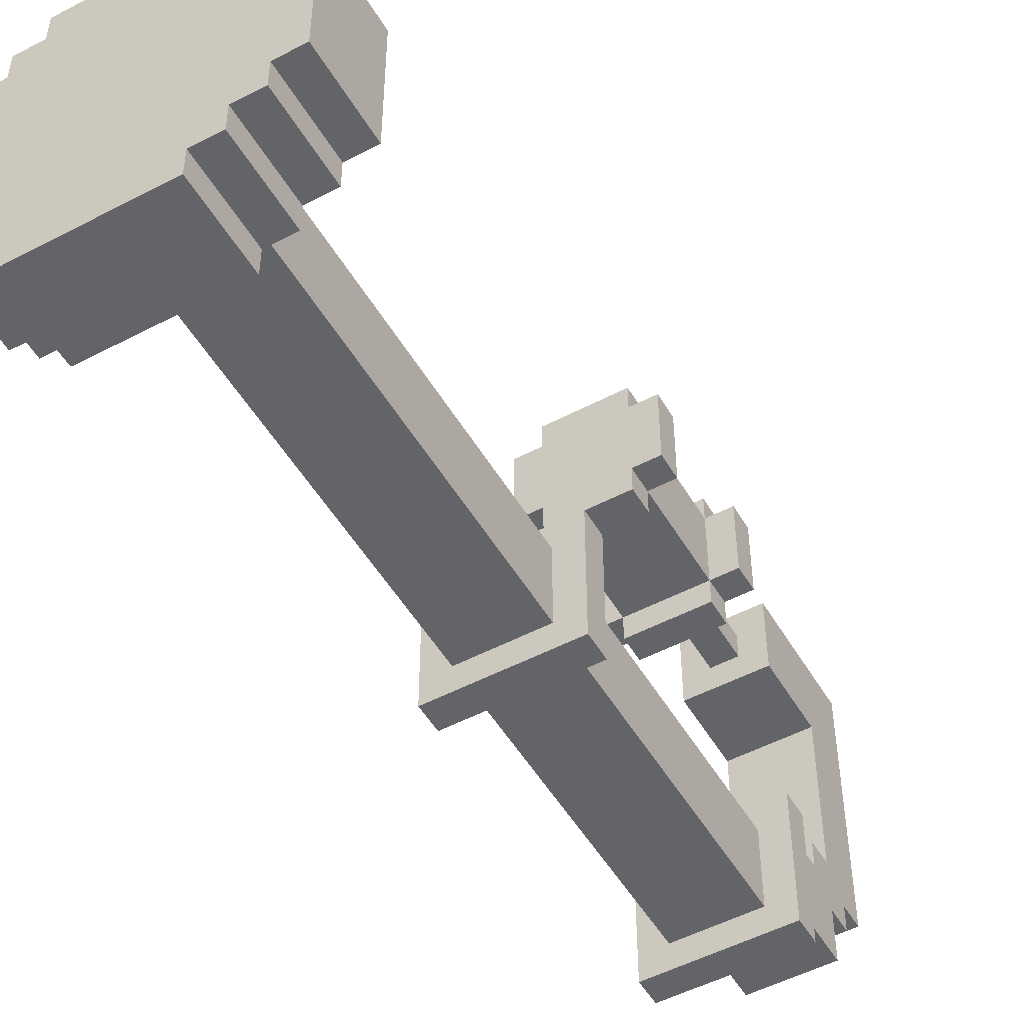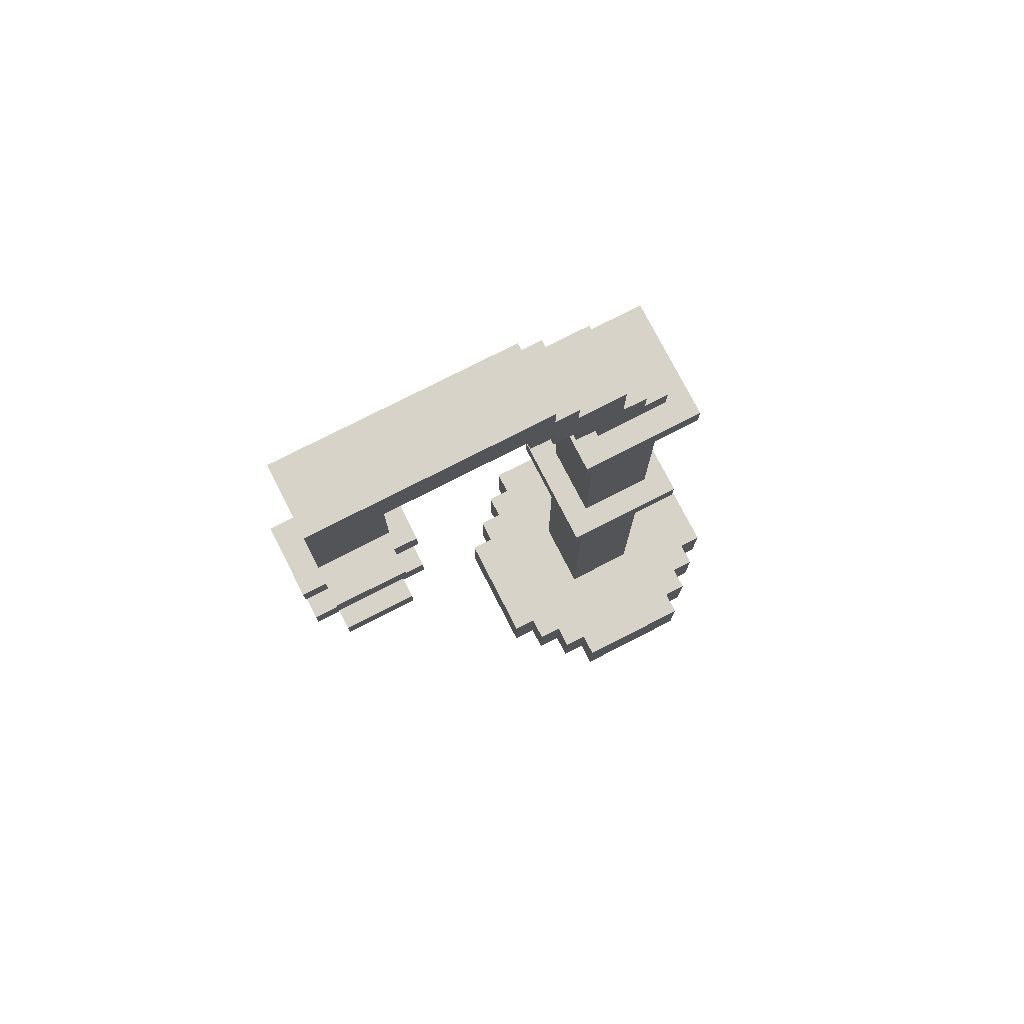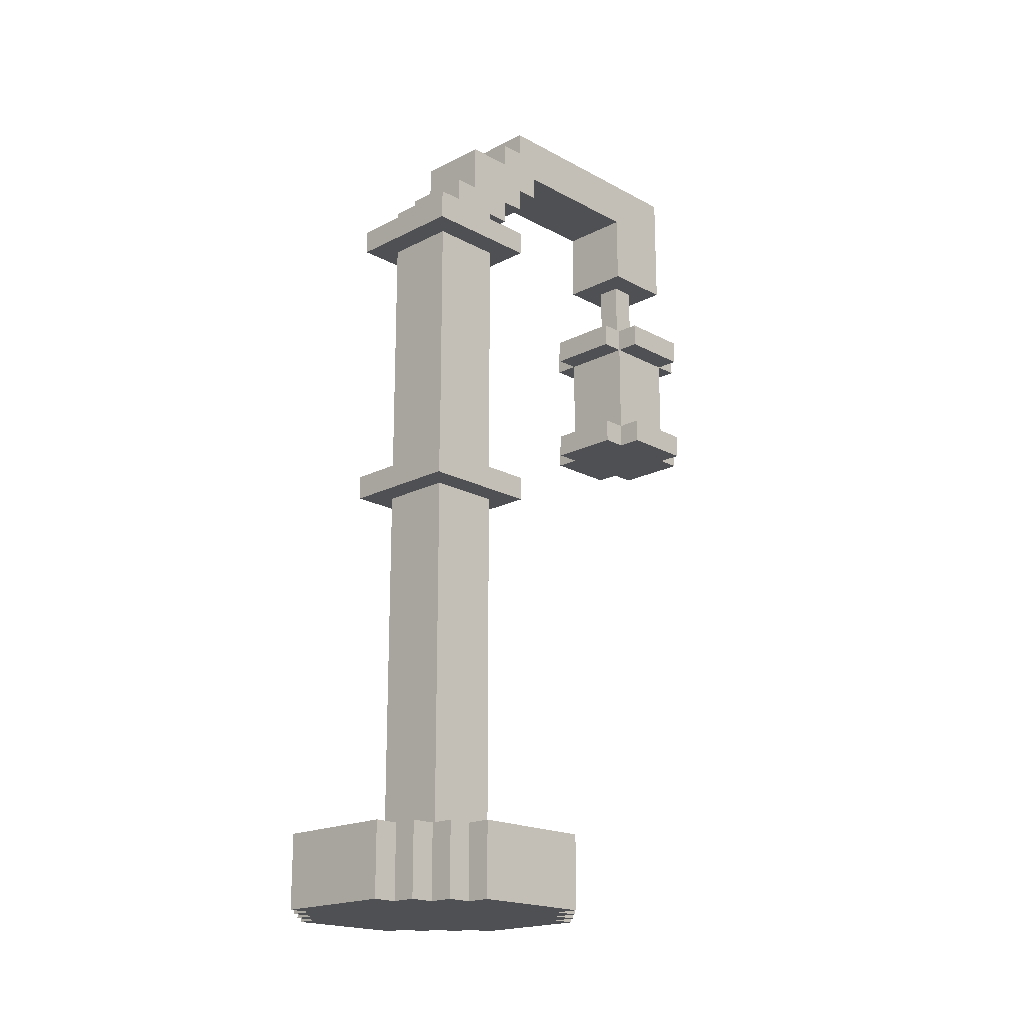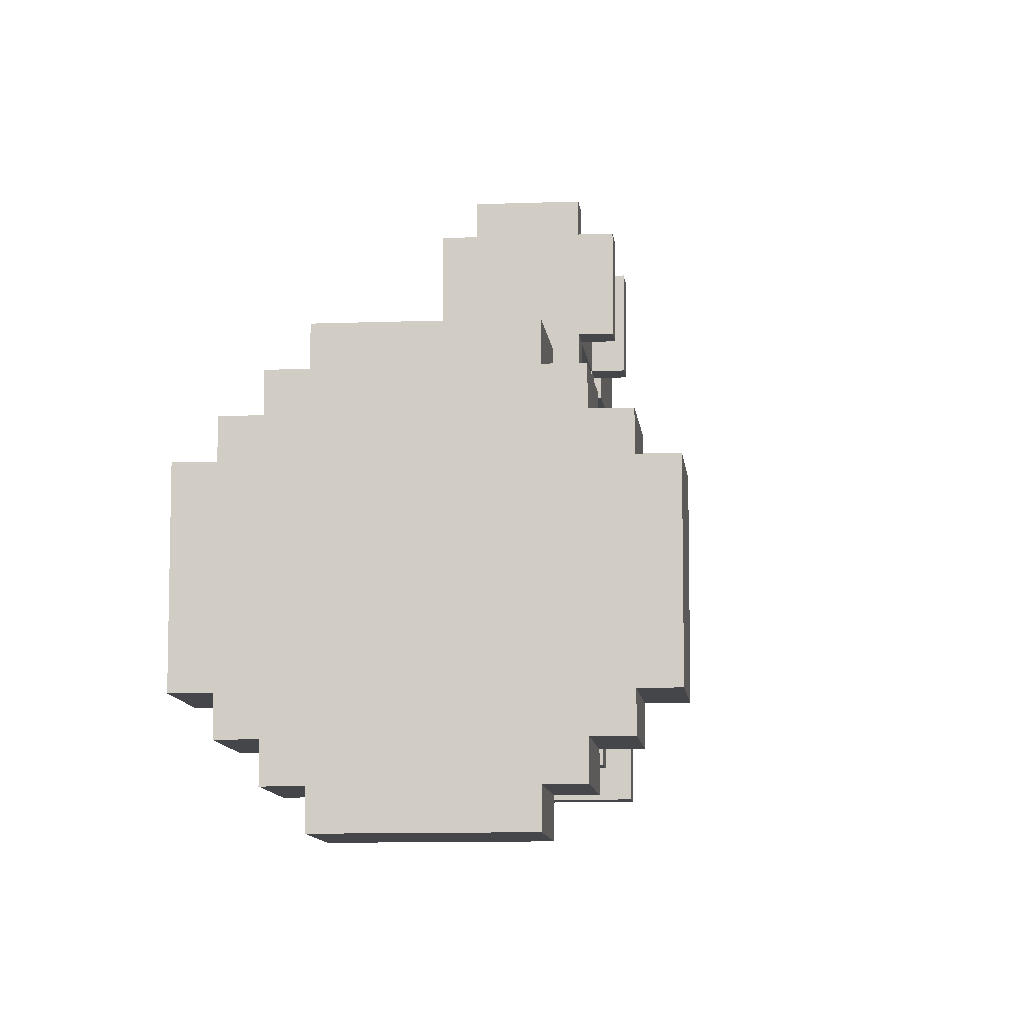
<metadata>
{"format":"obj","ext":"obj","renderer":"f3d","projection":"perspective","resolution":1024,"background":"white","views":[{"elev":-51.2,"azim":29.8,"up":"+Z"},{"elev":76.4,"azim":62.9,"up":"+Y"},{"elev":-18.9,"azim":-135.8,"up":"+Y"},{"elev":-9.8,"azim":5.8,"up":"+Z"}]}
</metadata>
<code>
g lamppost
v -9 4 -3
v -9 4 -8
v -9 7 -3
v -9 7 -8
v -8 4 -2
v -8 4 -3
v -8 4 -8
v -8 4 -9
v -8 7 -2
v -8 7 -3
v -8 7 -8
v -8 7 -9
v -7 4 -1
v -7 4 -2
v -7 4 -9
v -7 4 -10
v -7 7 -1
v -7 7 -2
v -7 7 -9
v -7 7 -10
v -6 4 -0
v -6 4 -1
v -6 4 -10
v -6 4 -11
v -6 7 -0
v -6 7 -1
v -6 7 -10
v -6 7 -11
v -6 22 -3
v -6 22 -8
v -6 23 -3
v -6 23 -8
v -6 27 8
v -6 27 5
v -6 28 8
v -6 28 5
v -6 32 8
v -6 32 5
v -6 33 8
v -6 33 5
v -6 34 -3
v -6 34 -8
v -6 35 -3
v -6 35 -8
v -5 7 -4
v -5 7 -7
v -5 22 -4
v -5 22 -7
v -5 23 -4
v -5 23 -7
v -5 27 9
v -5 27 8
v -5 27 5
v -5 27 4
v -5 28 9
v -5 28 8
v -5 28 5
v -5 28 4
v -5 32 9
v -5 32 8
v -5 32 5
v -5 32 4
v -5 33 9
v -5 33 8
v -5 33 5
v -5 33 4
v -5 34 -4
v -5 34 -7
v -5 35 -4
v -5 35 -7
v -5 36 8
v -5 36 5
v -5 36 -3
v -5 36 -4
v -5 36 -6
v -5 36 -7
v -5 37 -2
v -5 37 -3
v -5 37 -5
v -5 37 -6
v -5 38 -1
v -5 38 -2
v -5 39 5
v -5 39 -1
v -5 39 -3
v -5 39 -5
v -5 40 -2
v -5 40 -3
v -5 41 8
v -5 41 -2
v -4 33 7
v -4 33 6
v -4 35 7
v -4 35 6
v -4 36 7
v -4 36 6
v -3 6 -5
v -3 6 -6
v -3 7 -5
v -3 7 -6
v -3 22 -5
v -3 22 -6
v -3 23 -5
v -3 23 -6
v -3 34 -5
v -3 34 -6
v -3 35 -5
v -3 35 -6
v -4 6 -5
v -4 6 -6
v -4 7 -5
v -4 7 -6
v -4 22 -5
v -4 22 -6
v -4 23 -5
v -4 23 -6
v -4 34 -5
v -4 34 -6
v -4 35 -5
v -4 35 -6
v -3 33 7
v -3 33 6
v -3 35 7
v -3 35 6
v -3 36 7
v -3 36 6
v -2 7 -4
v -2 7 -7
v -2 22 -4
v -2 22 -7
v -2 23 -4
v -2 23 -7
v -2 27 9
v -2 27 8
v -2 27 5
v -2 27 4
v -2 28 9
v -2 28 8
v -2 28 5
v -2 28 4
v -2 32 9
v -2 32 8
v -2 32 5
v -2 32 4
v -2 33 9
v -2 33 8
v -2 33 5
v -2 33 4
v -2 34 -4
v -2 34 -7
v -2 35 -4
v -2 35 -7
v -2 36 8
v -2 36 5
v -2 36 -3
v -2 36 -4
v -2 36 -6
v -2 36 -7
v -2 37 -2
v -2 37 -3
v -2 37 -5
v -2 37 -6
v -2 38 -1
v -2 38 -2
v -2 39 5
v -2 39 -1
v -2 39 -3
v -2 39 -5
v -2 40 -2
v -2 40 -3
v -2 41 8
v -2 41 -2
v -1 4 -0
v -1 4 -1
v -1 4 -10
v -1 4 -11
v -1 7 -0
v -1 7 -1
v -1 7 -10
v -1 7 -11
v -1 22 -3
v -1 22 -8
v -1 23 -3
v -1 23 -8
v -1 27 8
v -1 27 5
v -1 28 8
v -1 28 5
v -1 32 8
v -1 32 5
v -1 33 8
v -1 33 5
v -1 34 -3
v -1 34 -8
v -1 35 -3
v -1 35 -8
v 0 4 -1
v 0 4 -2
v 0 4 -9
v 0 4 -10
v 0 7 -1
v 0 7 -2
v 0 7 -9
v 0 7 -10
v 1 4 -2
v 1 4 -3
v 1 4 -8
v 1 4 -9
v 1 7 -2
v 1 7 -3
v 1 7 -8
v 1 7 -9
v 2 4 -3
v 2 4 -8
v 2 7 -3
v 2 7 -8
v -5 27 9
v -5 28 9
v -5 32 9
v -5 33 9
v -2 27 9
v -2 28 9
v -2 32 9
v -2 33 9
v -6 27 8
v -6 28 8
v -6 32 8
v -6 33 8
v -5 27 8
v -5 28 8
v -5 32 8
v -5 33 8
v -5 36 8
v -5 41 8
v -2 27 8
v -2 28 8
v -2 32 8
v -2 33 8
v -2 36 8
v -2 41 8
v -1 27 8
v -1 28 8
v -1 32 8
v -1 33 8
v -4 33 7
v -4 35 7
v -4 36 7
v -3 33 7
v -3 35 7
v -3 36 7
v -6 4 -0
v -6 7 -0
v -1 4 -0
v -1 7 -0
v -7 4 -1
v -7 7 -1
v -6 4 -1
v -6 7 -1
v -5 38 -1
v -5 39 -1
v -2 38 -1
v -2 39 -1
v -1 4 -1
v -1 7 -1
v 0 4 -1
v 0 7 -1
v -8 4 -2
v -8 7 -2
v -7 4 -2
v -7 7 -2
v -5 37 -2
v -5 38 -2
v -2 37 -2
v -2 38 -2
v 0 4 -2
v 0 7 -2
v 1 4 -2
v 1 7 -2
v -9 4 -3
v -9 7 -3
v -8 4 -3
v -8 7 -3
v -6 22 -3
v -6 23 -3
v -6 34 -3
v -6 35 -3
v -5 36 -3
v -5 37 -3
v -2 36 -3
v -2 37 -3
v -1 22 -3
v -1 23 -3
v -1 34 -3
v -1 35 -3
v 1 4 -3
v 1 7 -3
v 2 4 -3
v 2 7 -3
v -5 7 -4
v -5 22 -4
v -5 23 -4
v -5 34 -4
v -5 35 -4
v -5 36 -4
v -2 7 -4
v -2 22 -4
v -2 23 -4
v -2 34 -4
v -2 35 -4
v -2 36 -4
v -4 6 -6
v -4 7 -6
v -4 22 -6
v -4 23 -6
v -4 34 -6
v -4 35 -6
v -3 6 -6
v -3 7 -6
v -3 22 -6
v -3 23 -6
v -3 34 -6
v -3 35 -6
v -4 33 6
v -4 35 6
v -4 36 6
v -3 33 6
v -3 35 6
v -3 36 6
v -6 27 5
v -6 28 5
v -6 32 5
v -6 33 5
v -5 27 5
v -5 28 5
v -5 32 5
v -5 33 5
v -5 36 5
v -5 39 5
v -2 27 5
v -2 28 5
v -2 32 5
v -2 33 5
v -2 36 5
v -2 39 5
v -1 27 5
v -1 28 5
v -1 32 5
v -1 33 5
v -5 27 4
v -5 28 4
v -5 32 4
v -5 33 4
v -2 27 4
v -2 28 4
v -2 32 4
v -2 33 4
v -5 40 -2
v -5 41 -2
v -2 40 -2
v -2 41 -2
v -5 39 -3
v -5 40 -3
v -2 39 -3
v -2 40 -3
v -5 37 -5
v -5 39 -5
v -4 6 -5
v -4 7 -5
v -4 22 -5
v -4 23 -5
v -4 34 -5
v -4 35 -5
v -3 6 -5
v -3 7 -5
v -3 22 -5
v -3 23 -5
v -3 34 -5
v -3 35 -5
v -2 37 -5
v -2 39 -5
v -5 36 -6
v -5 37 -6
v -2 36 -6
v -2 37 -6
v -5 7 -7
v -5 22 -7
v -5 23 -7
v -5 34 -7
v -5 35 -7
v -5 36 -7
v -2 7 -7
v -2 22 -7
v -2 23 -7
v -2 34 -7
v -2 35 -7
v -2 36 -7
v -9 4 -8
v -9 7 -8
v -8 4 -8
v -8 7 -8
v -6 22 -8
v -6 23 -8
v -6 34 -8
v -6 35 -8
v -1 22 -8
v -1 23 -8
v -1 34 -8
v -1 35 -8
v 1 4 -8
v 1 7 -8
v 2 4 -8
v 2 7 -8
v -8 4 -9
v -8 7 -9
v -7 4 -9
v -7 7 -9
v 0 4 -9
v 0 7 -9
v 1 4 -9
v 1 7 -9
v -7 4 -10
v -7 7 -10
v -6 4 -10
v -6 7 -10
v -1 4 -10
v -1 7 -10
v 0 4 -10
v 0 7 -10
v -6 4 -11
v -6 7 -11
v -1 4 -11
v -1 7 -11
v -6 4 -0
v -1 4 -0
v -7 4 -1
v -6 4 -1
v -1 4 -1
v 0 4 -1
v -8 4 -2
v -7 4 -2
v 0 4 -2
v 1 4 -2
v -9 4 -3
v -8 4 -3
v 1 4 -3
v 2 4 -3
v -9 4 -8
v -8 4 -8
v 1 4 -8
v 2 4 -8
v -8 4 -9
v -7 4 -9
v 0 4 -9
v 1 4 -9
v -7 4 -10
v -6 4 -10
v -1 4 -10
v 0 4 -10
v -6 4 -11
v -1 4 -11
v -4 7 -5
v -3 7 -5
v -4 7 -6
v -3 7 -6
v -6 22 -3
v -1 22 -3
v -5 22 -4
v -2 22 -4
v -5 22 -7
v -2 22 -7
v -6 22 -8
v -1 22 -8
v -4 23 -5
v -3 23 -5
v -4 23 -6
v -3 23 -6
v -5 27 9
v -2 27 9
v -6 27 8
v -5 27 8
v -2 27 8
v -1 27 8
v -6 27 5
v -5 27 5
v -2 27 5
v -1 27 5
v -5 27 4
v -2 27 4
v -5 32 9
v -2 32 9
v -6 32 8
v -5 32 8
v -2 32 8
v -1 32 8
v -6 32 5
v -5 32 5
v -2 32 5
v -1 32 5
v -5 32 4
v -2 32 4
v -6 34 -3
v -1 34 -3
v -5 34 -4
v -2 34 -4
v -5 34 -7
v -2 34 -7
v -6 34 -8
v -1 34 -8
v -4 35 -5
v -3 35 -5
v -4 35 -6
v -3 35 -6
v -5 36 8
v -2 36 8
v -4 36 7
v -3 36 7
v -4 36 6
v -3 36 6
v -5 36 5
v -2 36 5
v -5 36 -3
v -2 36 -3
v -5 36 -4
v -2 36 -4
v -5 37 -2
v -2 37 -2
v -5 37 -3
v -2 37 -3
v -5 38 -1
v -2 38 -1
v -5 38 -2
v -2 38 -2
v -5 39 5
v -2 39 5
v -5 39 -1
v -2 39 -1
v -4 6 -5
v -3 6 -5
v -4 6 -6
v -3 6 -6
v -6 7 -0
v -1 7 -0
v -7 7 -1
v -6 7 -1
v -1 7 -1
v 0 7 -1
v -8 7 -2
v -7 7 -2
v 0 7 -2
v 1 7 -2
v -9 7 -3
v -8 7 -3
v 1 7 -3
v 2 7 -3
v -5 7 -4
v -2 7 -4
v -5 7 -7
v -2 7 -7
v -9 7 -8
v -8 7 -8
v 1 7 -8
v 2 7 -8
v -8 7 -9
v -7 7 -9
v 0 7 -9
v 1 7 -9
v -7 7 -10
v -6 7 -10
v -1 7 -10
v 0 7 -10
v -6 7 -11
v -1 7 -11
v -4 22 -5
v -3 22 -5
v -4 22 -6
v -3 22 -6
v -6 23 -3
v -1 23 -3
v -5 23 -4
v -2 23 -4
v -5 23 -7
v -2 23 -7
v -6 23 -8
v -1 23 -8
v -5 28 9
v -2 28 9
v -6 28 8
v -5 28 8
v -2 28 8
v -1 28 8
v -6 28 5
v -5 28 5
v -2 28 5
v -1 28 5
v -5 28 4
v -2 28 4
v -5 33 9
v -2 33 9
v -6 33 8
v -5 33 8
v -2 33 8
v -1 33 8
v -4 33 7
v -3 33 7
v -4 33 6
v -3 33 6
v -6 33 5
v -5 33 5
v -2 33 5
v -1 33 5
v -5 33 4
v -2 33 4
v -4 34 -5
v -3 34 -5
v -4 34 -6
v -3 34 -6
v -6 35 -3
v -1 35 -3
v -5 35 -4
v -2 35 -4
v -5 35 -7
v -2 35 -7
v -6 35 -8
v -1 35 -8
v -5 36 -6
v -2 36 -6
v -5 36 -7
v -2 36 -7
v -5 37 -5
v -2 37 -5
v -5 37 -6
v -2 37 -6
v -5 39 -3
v -2 39 -3
v -5 39 -5
v -2 39 -5
v -5 40 -2
v -2 40 -2
v -5 40 -3
v -2 40 -3
v -5 41 8
v -2 41 8
v -5 41 -2
v -2 41 -2
f 3 2 1
f 4 2 3
f 9 6 5
f 10 6 9
f 11 8 7
f 12 8 11
f 17 14 13
f 18 14 17
f 19 16 15
f 20 16 19
f 25 22 21
f 26 22 25
f 27 24 23
f 28 24 27
f 31 30 29
f 32 30 31
f 35 34 33
f 36 34 35
f 39 38 37
f 40 38 39
f 43 42 41
f 44 42 43
f 47 46 45
f 48 46 47
f 55 52 51
f 56 52 55
f 57 54 53
f 58 54 57
f 60 57 56
f 61 57 60
f 63 60 59
f 64 60 63
f 65 62 61
f 66 62 65
f 67 50 49
f 68 50 67
f 74 70 69
f 75 70 74
f 76 70 75
f 78 74 73
f 78 75 74
f 79 75 78
f 80 75 79
f 82 78 77
f 82 79 78
f 83 72 71
f 84 82 81
f 85 79 82
f 85 82 84
f 86 79 85
f 87 84 83
f 87 85 84
f 88 85 87
f 89 83 71
f 89 87 83
f 90 87 89
f 93 92 91
f 94 92 93
f 95 94 93
f 96 94 95
f 99 98 97
f 100 98 99
f 103 102 101
f 104 102 103
f 107 106 105
f 108 106 107
f 109 110 111
f 111 110 112
f 113 114 115
f 115 114 116
f 117 118 119
f 119 118 120
f 121 122 123
f 123 122 124
f 123 124 125
f 125 124 126
f 127 128 129
f 129 128 130
f 133 134 137
f 137 134 138
f 135 136 139
f 139 136 140
f 138 139 142
f 142 139 143
f 141 142 145
f 145 142 146
f 143 144 147
f 147 144 148
f 131 132 149
f 149 132 150
f 151 152 156
f 156 152 157
f 157 152 158
f 155 156 160
f 156 157 160
f 160 157 161
f 161 157 162
f 159 160 164
f 160 161 164
f 153 154 165
f 163 164 166
f 164 161 167
f 166 164 167
f 167 161 168
f 165 166 169
f 166 167 169
f 169 167 170
f 153 165 171
f 165 169 171
f 171 169 172
f 173 174 177
f 177 174 178
f 175 176 179
f 179 176 180
f 181 182 183
f 183 182 184
f 185 186 187
f 187 186 188
f 189 190 191
f 191 190 192
f 193 194 195
f 195 194 196
f 197 198 201
f 201 198 202
f 199 200 203
f 203 200 204
f 205 206 209
f 209 206 210
f 207 208 211
f 211 208 212
f 213 214 215
f 215 214 216
f 221 218 217
f 222 218 221
f 223 220 219
f 224 220 223
f 229 226 225
f 230 226 229
f 231 228 227
f 232 228 231
f 236 231 230
f 237 231 236
f 239 234 233
f 240 234 239
f 241 236 235
f 242 236 241
f 243 238 237
f 244 238 243
f 248 246 245
f 249 247 246
f 249 246 248
f 250 247 249
f 253 252 251
f 254 252 253
f 257 256 255
f 258 256 257
f 261 260 259
f 262 260 261
f 265 264 263
f 266 264 265
f 269 268 267
f 270 268 269
f 273 272 271
f 274 272 273
f 277 276 275
f 278 276 277
f 281 280 279
f 282 280 281
f 289 288 287
f 290 288 289
f 291 284 283
f 292 284 291
f 293 286 285
f 294 286 293
f 297 296 295
f 298 296 297
f 305 300 299
f 306 300 305
f 307 302 301
f 308 302 307
f 309 304 303
f 310 304 309
f 317 312 311
f 318 312 317
f 319 314 313
f 320 314 319
f 321 316 315
f 322 316 321
f 323 324 326
f 324 325 327
f 326 324 327
f 327 325 328
f 329 330 333
f 333 330 334
f 331 332 335
f 335 332 336
f 334 335 340
f 340 335 341
f 337 338 343
f 343 338 344
f 339 340 345
f 345 340 346
f 341 342 347
f 347 342 348
f 349 350 353
f 353 350 354
f 351 352 355
f 355 352 356
f 357 358 359
f 359 358 360
f 361 362 363
f 363 362 364
f 367 368 373
f 373 368 374
f 369 370 375
f 375 370 376
f 371 372 377
f 377 372 378
f 365 366 379
f 379 366 380
f 381 382 383
f 383 382 384
f 385 386 391
f 391 386 392
f 387 388 393
f 393 388 394
f 389 390 395
f 395 390 396
f 397 398 399
f 399 398 400
f 401 402 405
f 405 402 406
f 403 404 407
f 407 404 408
f 409 410 411
f 411 410 412
f 413 414 415
f 415 414 416
f 417 418 419
f 419 418 420
f 421 422 423
f 423 422 424
f 425 426 427
f 427 426 428
f 429 430 431
f 431 430 432
f 436 434 433
f 437 434 436
f 440 436 435
f 440 438 437
f 440 437 436
f 441 438 440
f 444 440 439
f 444 442 441
f 444 441 440
f 445 442 444
f 447 444 443
f 447 446 445
f 447 445 444
f 448 446 447
f 449 446 448
f 450 446 449
f 451 449 448
f 452 449 451
f 453 449 452
f 454 449 453
f 455 453 452
f 456 453 455
f 457 453 456
f 458 453 457
f 459 457 456
f 460 457 459
f 463 462 461
f 464 462 463
f 467 466 465
f 468 466 467
f 469 467 465
f 470 466 468
f 471 469 465
f 471 470 469
f 472 466 470
f 472 470 471
f 475 474 473
f 476 474 475
f 480 478 477
f 481 478 480
f 483 480 479
f 483 482 481
f 483 481 480
f 484 482 483
f 485 482 484
f 486 482 485
f 487 485 484
f 488 485 487
f 492 490 489
f 493 490 492
f 495 492 491
f 496 492 495
f 497 494 493
f 498 494 497
f 499 497 496
f 500 497 499
f 503 502 501
f 504 502 503
f 505 503 501
f 506 502 504
f 507 505 501
f 507 506 505
f 508 502 506
f 508 506 507
f 511 510 509
f 512 510 511
f 515 514 513
f 516 514 515
f 517 515 513
f 518 514 516
f 519 517 513
f 519 518 517
f 520 514 518
f 520 518 519
f 523 522 521
f 524 522 523
f 527 526 525
f 528 526 527
f 531 530 529
f 532 530 531
f 535 534 533
f 536 534 535
f 537 538 539
f 539 538 540
f 541 542 544
f 544 542 545
f 543 544 548
f 545 546 548
f 544 545 548
f 548 546 549
f 547 548 552
f 549 550 552
f 548 549 552
f 552 550 553
f 551 552 555
f 553 554 555
f 552 553 555
f 555 554 556
f 551 555 557
f 556 554 558
f 551 557 559
f 557 558 559
f 559 558 560
f 558 554 561
f 560 558 561
f 561 554 562
f 560 561 563
f 563 561 564
f 564 561 565
f 565 561 566
f 564 565 567
f 567 565 568
f 568 565 569
f 569 565 570
f 568 569 571
f 571 569 572
f 573 574 575
f 575 574 576
f 577 578 579
f 579 578 580
f 577 579 581
f 580 578 582
f 577 581 583
f 581 582 583
f 582 578 584
f 583 582 584
f 585 586 588
f 588 586 589
f 587 588 591
f 591 588 592
f 589 590 593
f 593 590 594
f 592 593 595
f 595 593 596
f 597 598 600
f 600 598 601
f 599 600 603
f 601 602 603
f 600 601 603
f 603 602 604
f 599 603 605
f 604 602 606
f 599 605 607
f 605 606 607
f 607 606 608
f 606 602 609
f 608 606 609
f 609 602 610
f 608 609 611
f 611 609 612
f 613 614 615
f 615 614 616
f 617 618 619
f 619 618 620
f 617 619 621
f 620 618 622
f 617 621 623
f 621 622 623
f 622 618 624
f 623 622 624
f 625 626 627
f 627 626 628
f 629 630 631
f 631 630 632
f 633 634 635
f 635 634 636
f 637 638 639
f 639 638 640
f 641 642 643
f 643 642 644

</code>
